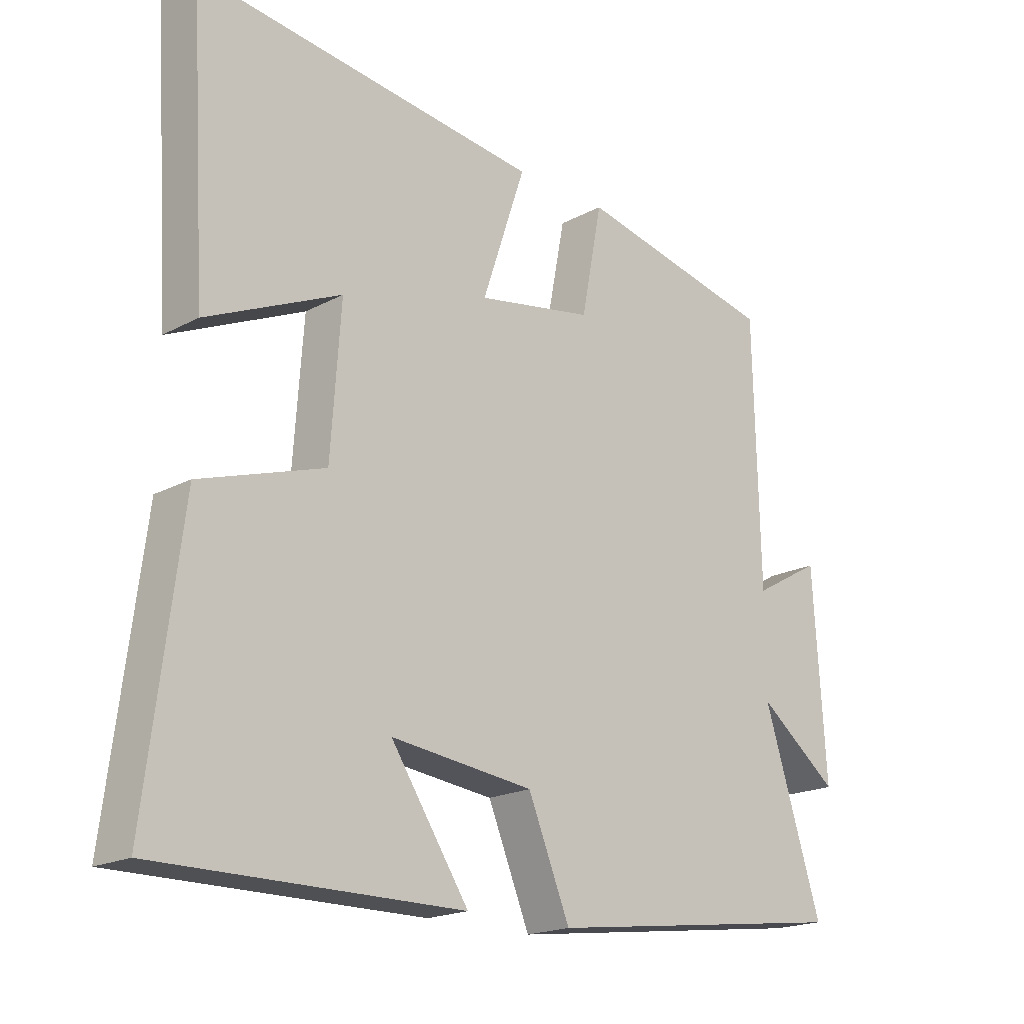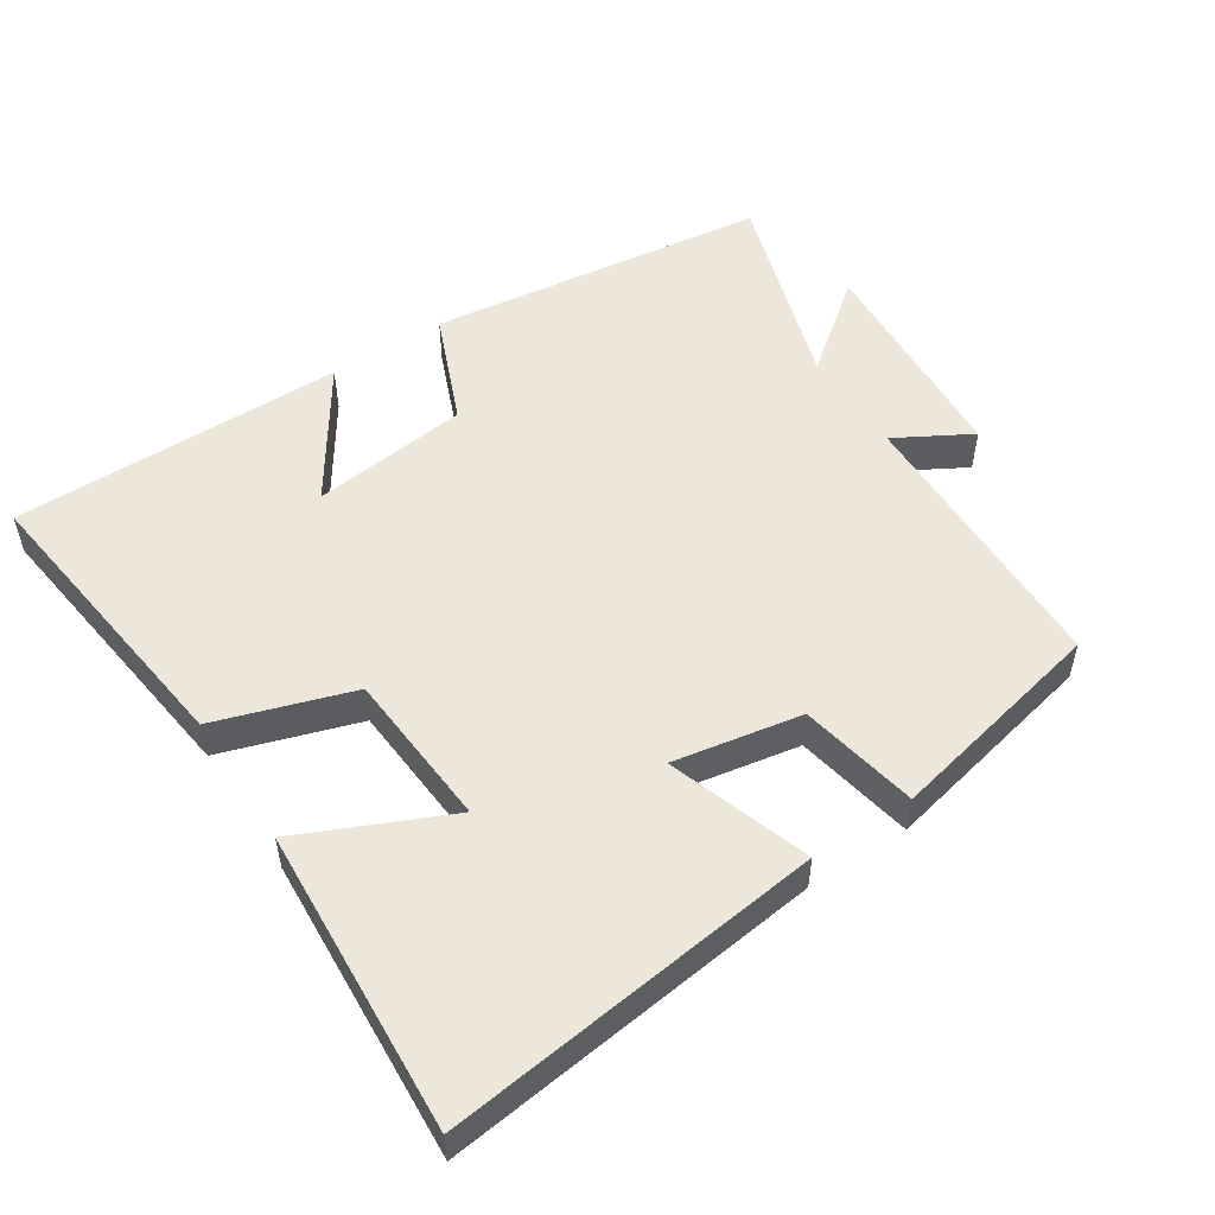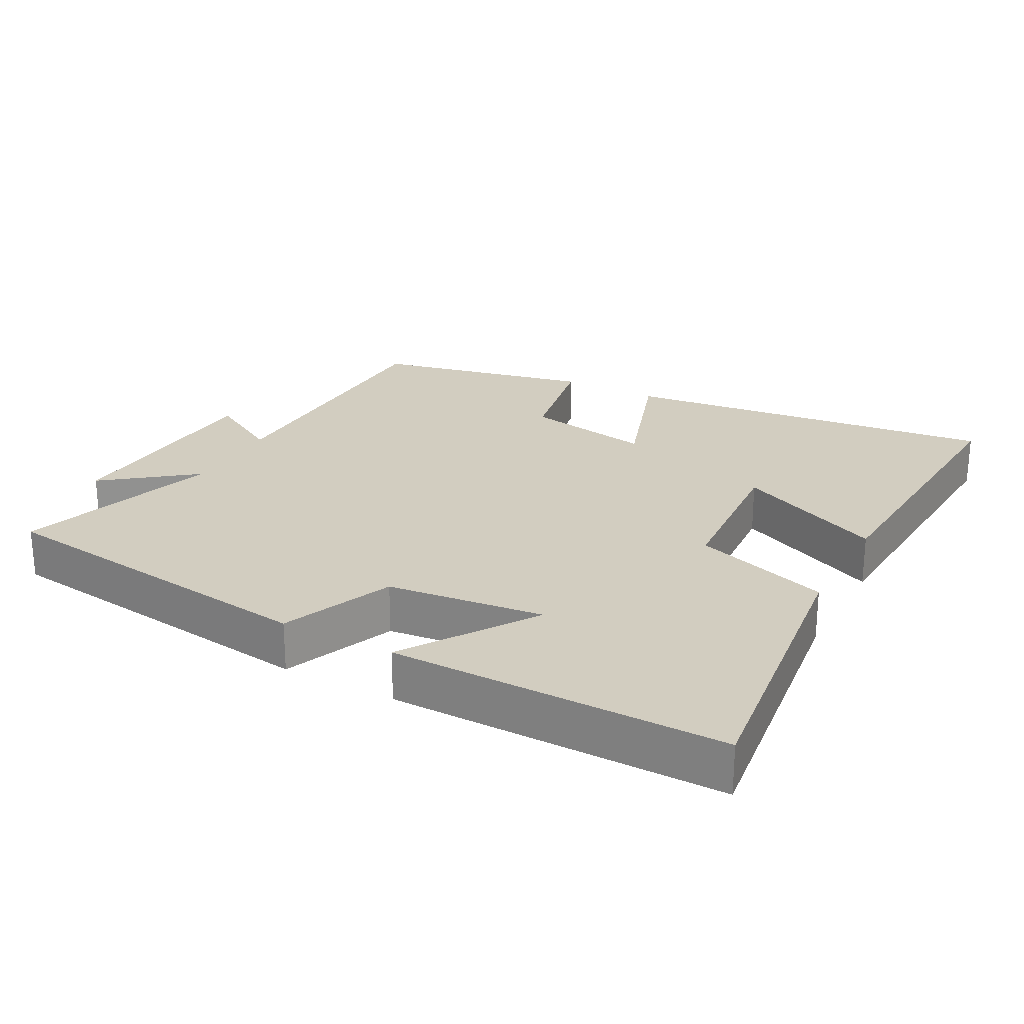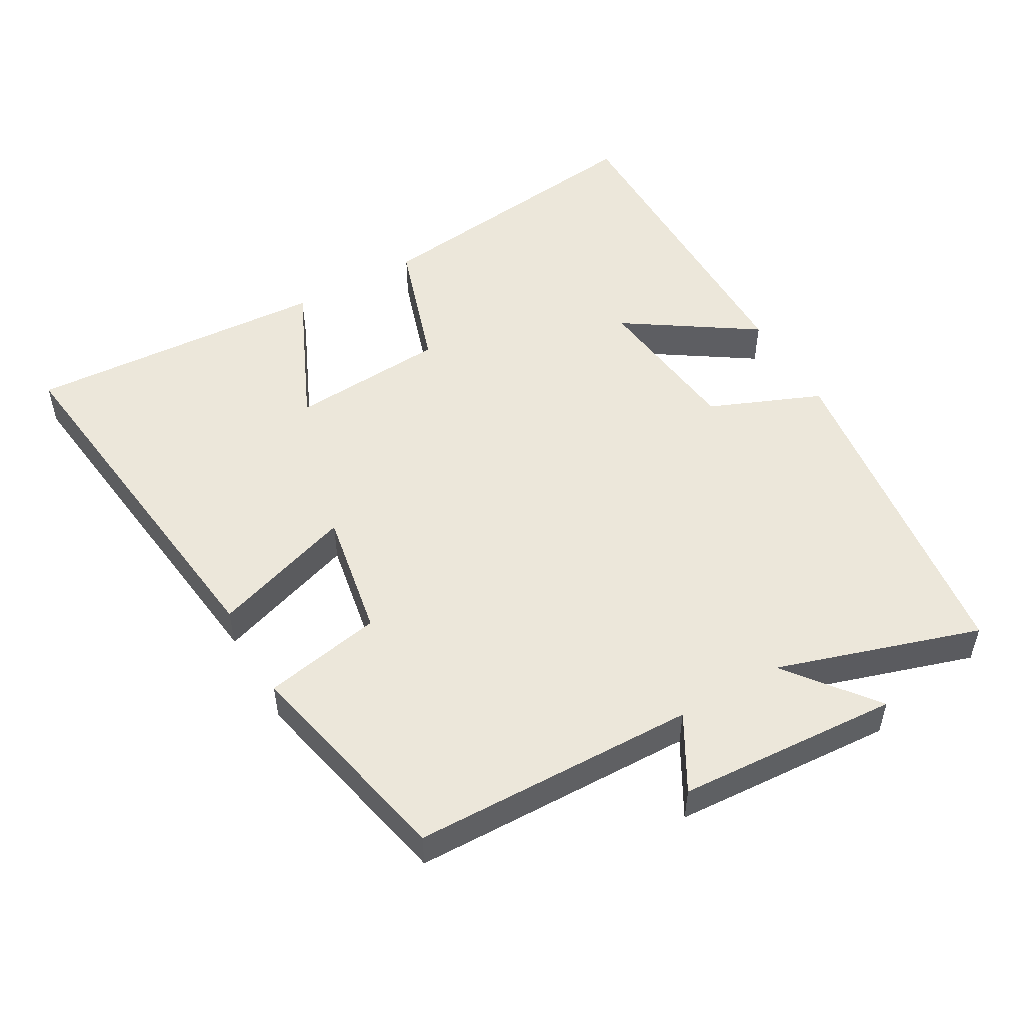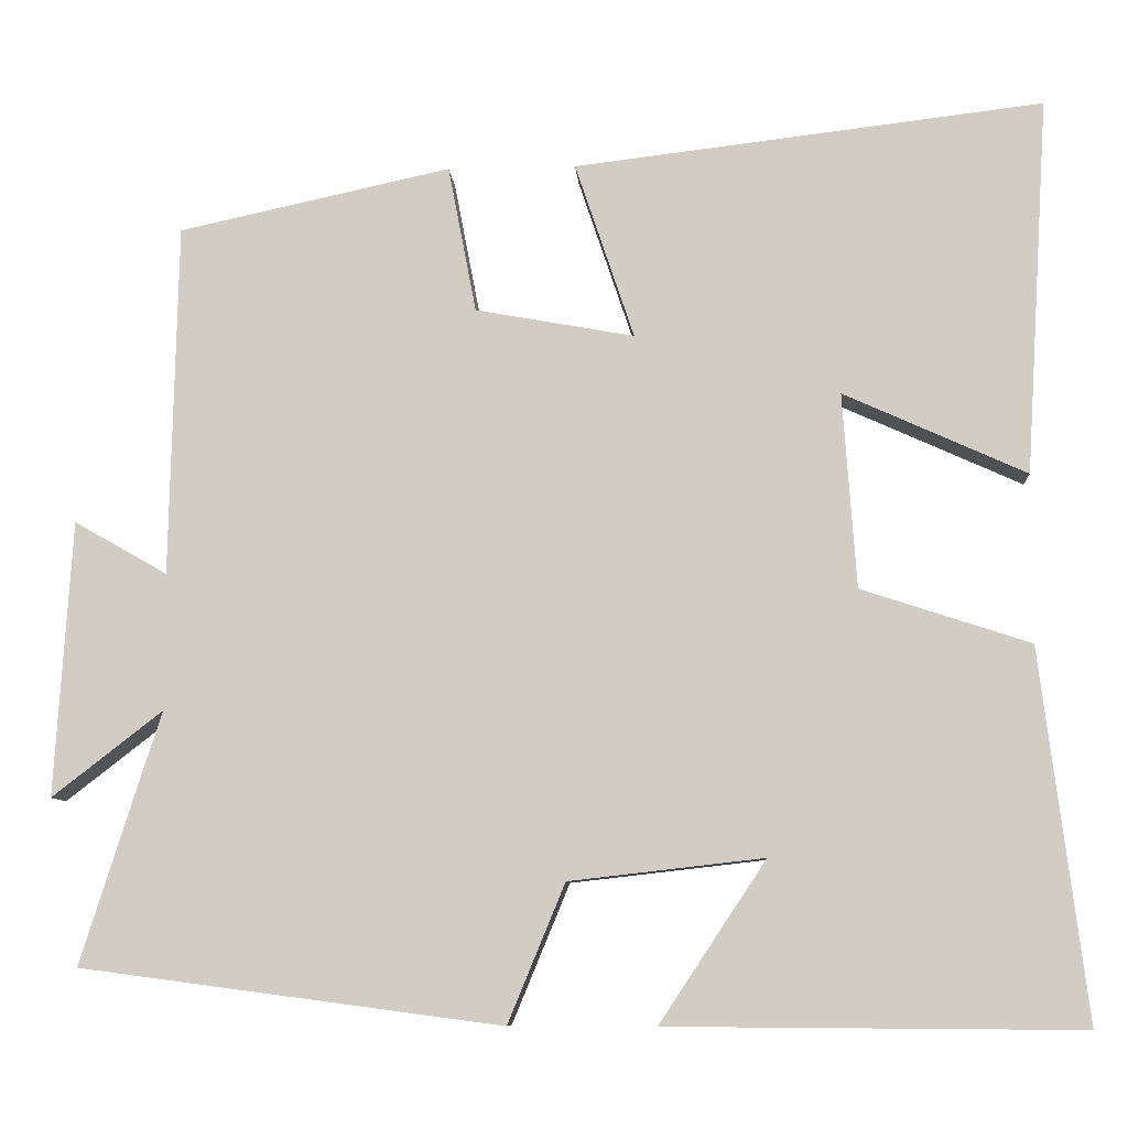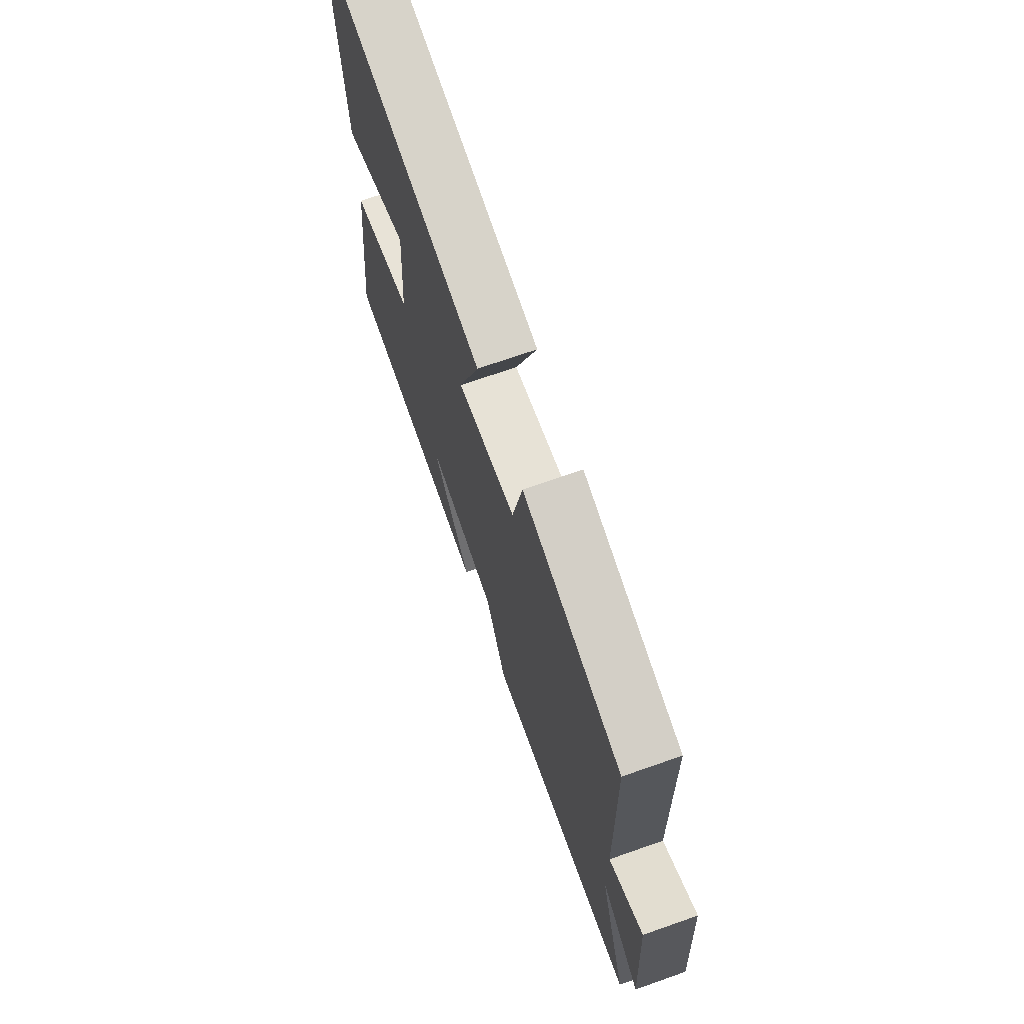
<metadata>
{"format":"obj","ext":"obj","renderer":"f3d","projection":"perspective","resolution":1024,"background":"white","views":[{"elev":-19.2,"azim":-44.8,"up":"+Z"},{"elev":52.7,"azim":-33.2,"up":"+Y"},{"elev":24.5,"azim":-151.7,"up":"+Y"},{"elev":51.2,"azim":60.1,"up":"+Y"},{"elev":-8.4,"azim":-176.1,"up":"+Z"},{"elev":70.7,"azim":70.7,"up":"+Z"}]}
</metadata>
<code>
v -0.527 0.07 0.565
v 0.022 0.07 0.5
v -0.047 0.07 0.294
v 0.139 0.07 0.328
v 0.172 0.07 0.5
v 0.491 0.07 0.431
v 0.5 0.07 0.019
v 0.609 0.07 0.081
v 0.629 0.07 -0.241
v 0.5 0.07 -0.141
v 0.593 0.07 -0.435
v 0.1 0.07 -0.5
v 0.033 0.07 -0.338
v -0.195 0.07 -0.312
v -0.07 0.07 -0.5
v -0.554 0.07 -0.503
v -0.5 0.07 -0.071
v -0.302 0.07 -0.006
v -0.286 0.07 0.222
v -0.5 0.07 0.125
v -0.527 0 0.565
v 0.022 0 0.5
v -0.047 0 0.294
v 0.139 0 0.328
v 0.172 0 0.5
v 0.491 0 0.431
v 0.5 0 0.019
v 0.609 0 0.081
v 0.629 0 -0.241
v 0.5 0 -0.141
v 0.593 0 -0.435
v 0.1 0 -0.5
v 0.033 0 -0.338
v -0.195 0 -0.312
v -0.07 0 -0.5
v -0.554 0 -0.503
v -0.5 0 -0.071
v -0.302 0 -0.006
v -0.286 0 0.222
v -0.5 0 0.125
f 19 20 1 2
f 18 19 2 3
f 16 17 18
f 16 18 3 4
f 14 15 16
f 14 16 4
f 13 14 4
f 10 11 12 13
f 10 13 4 5
f 7 8 9 10
f 5 6 7 10
f 22 21 40 39
f 23 22 39 38
f 38 37 36
f 24 23 38 36
f 36 35 34
f 24 36 34
f 24 34 33
f 33 32 31 30
f 25 24 33 30
f 30 29 28 27
f 30 27 26 25
f 1 21 22 2
f 2 22 23 3
f 3 23 24 4
f 4 24 25 5
f 5 25 26 6
f 6 26 27 7
f 7 27 28 8
f 8 28 29 9
f 9 29 30 10
f 10 30 31 11
f 11 31 32 12
f 12 32 33 13
f 13 33 34 14
f 14 34 35 15
f 15 35 36 16
f 16 36 37 17
f 17 37 38 18
f 18 38 39 19
f 19 39 40 20
f 20 40 21 1

</code>
